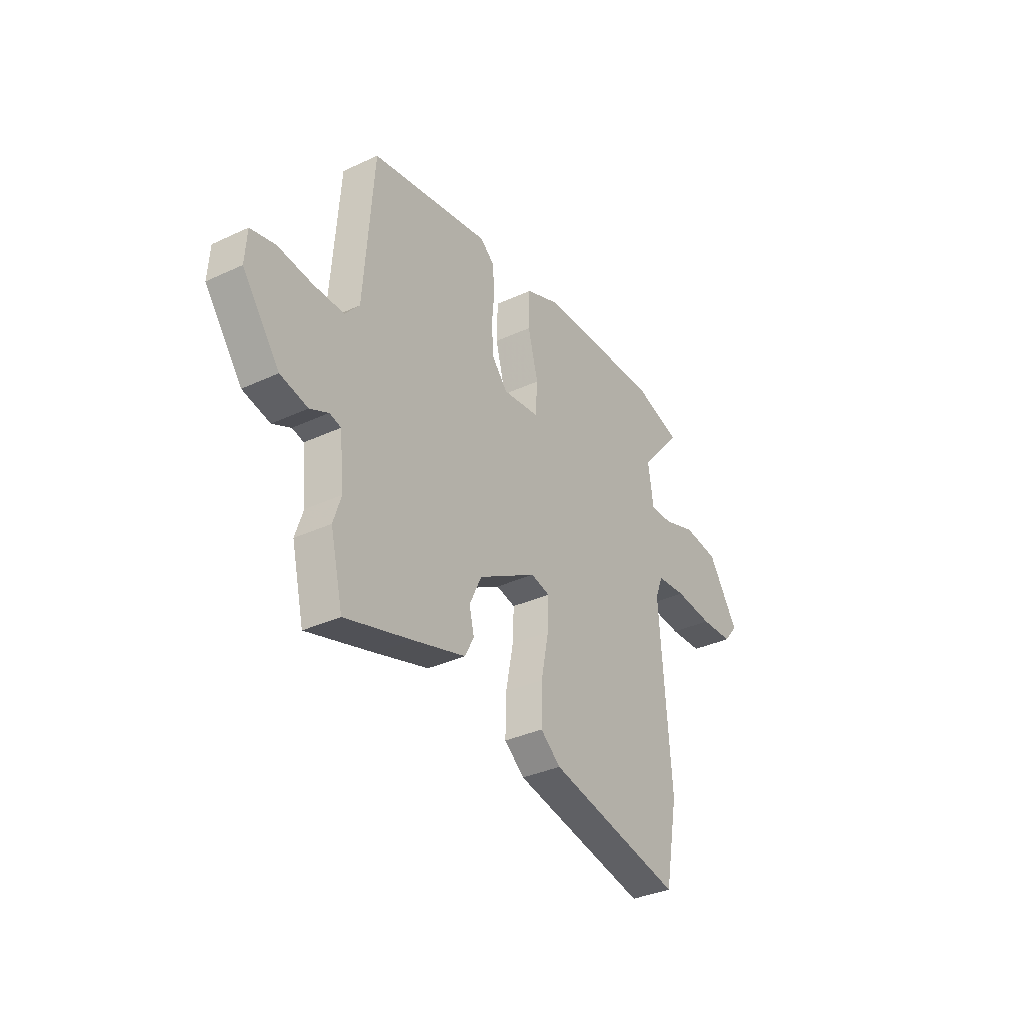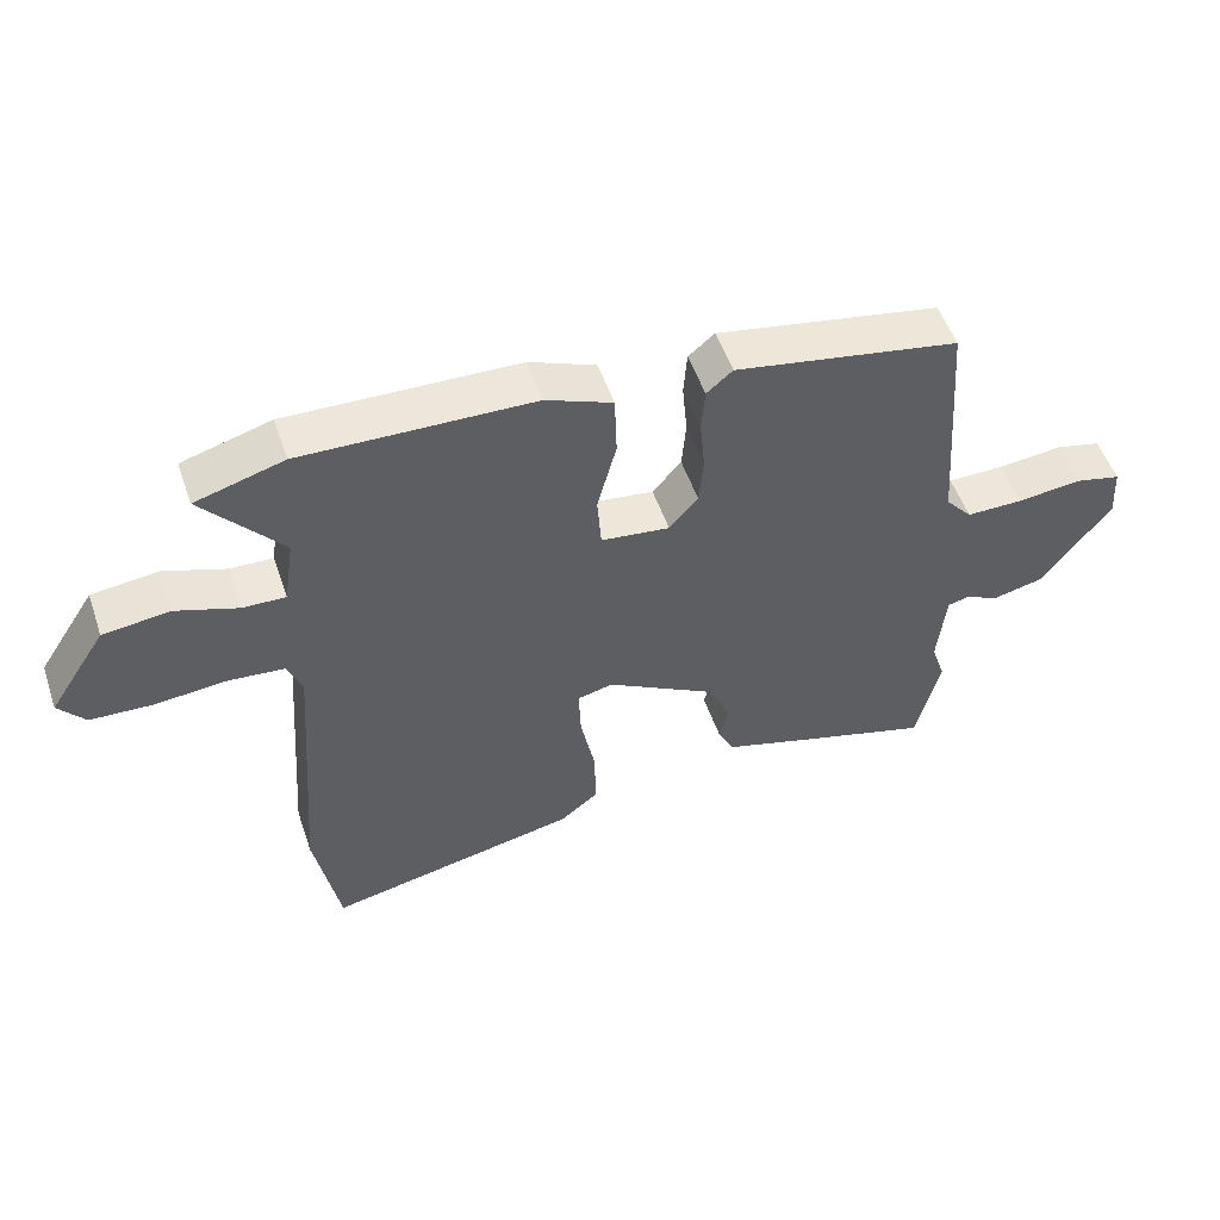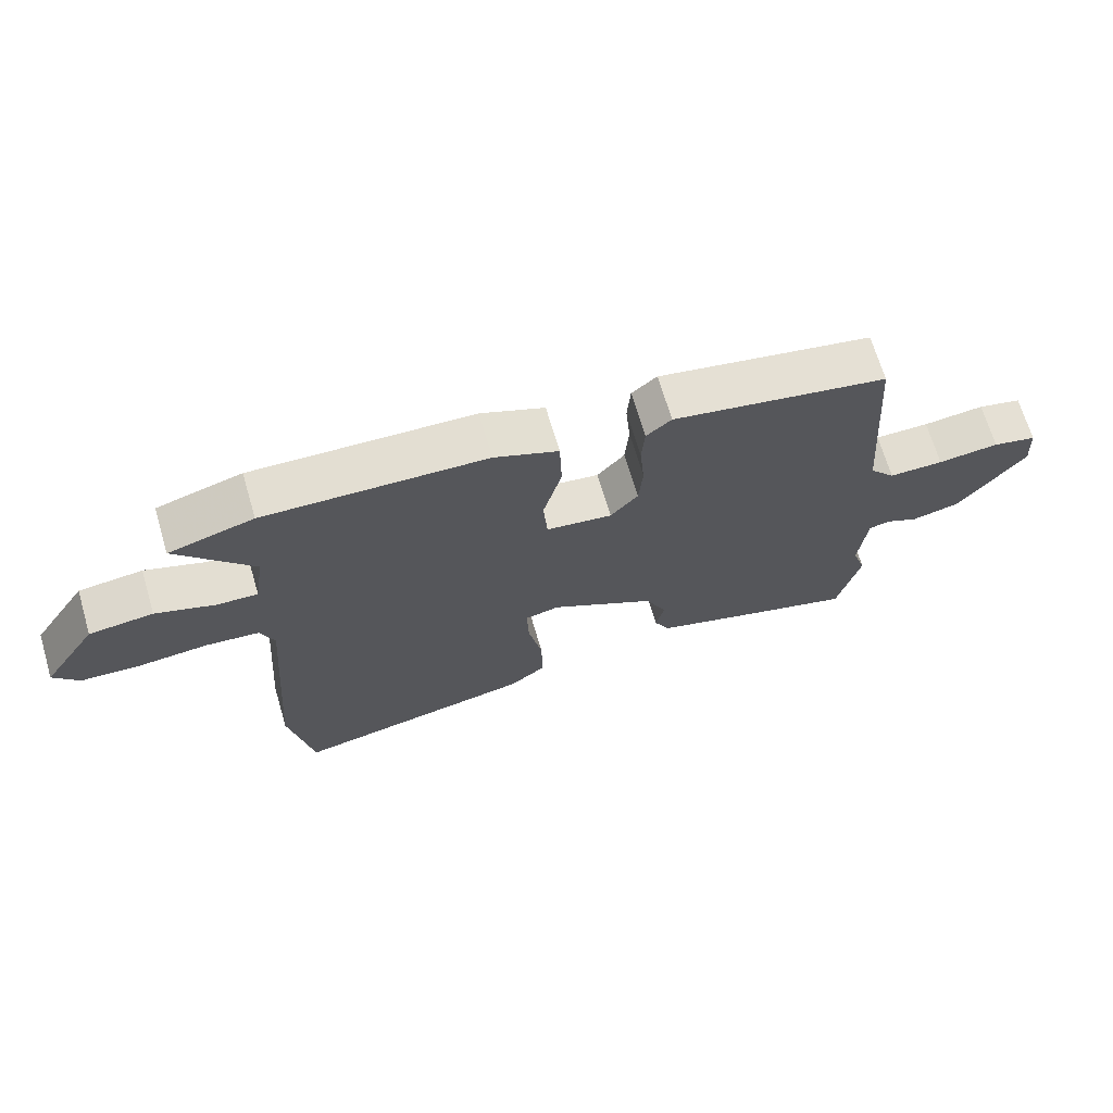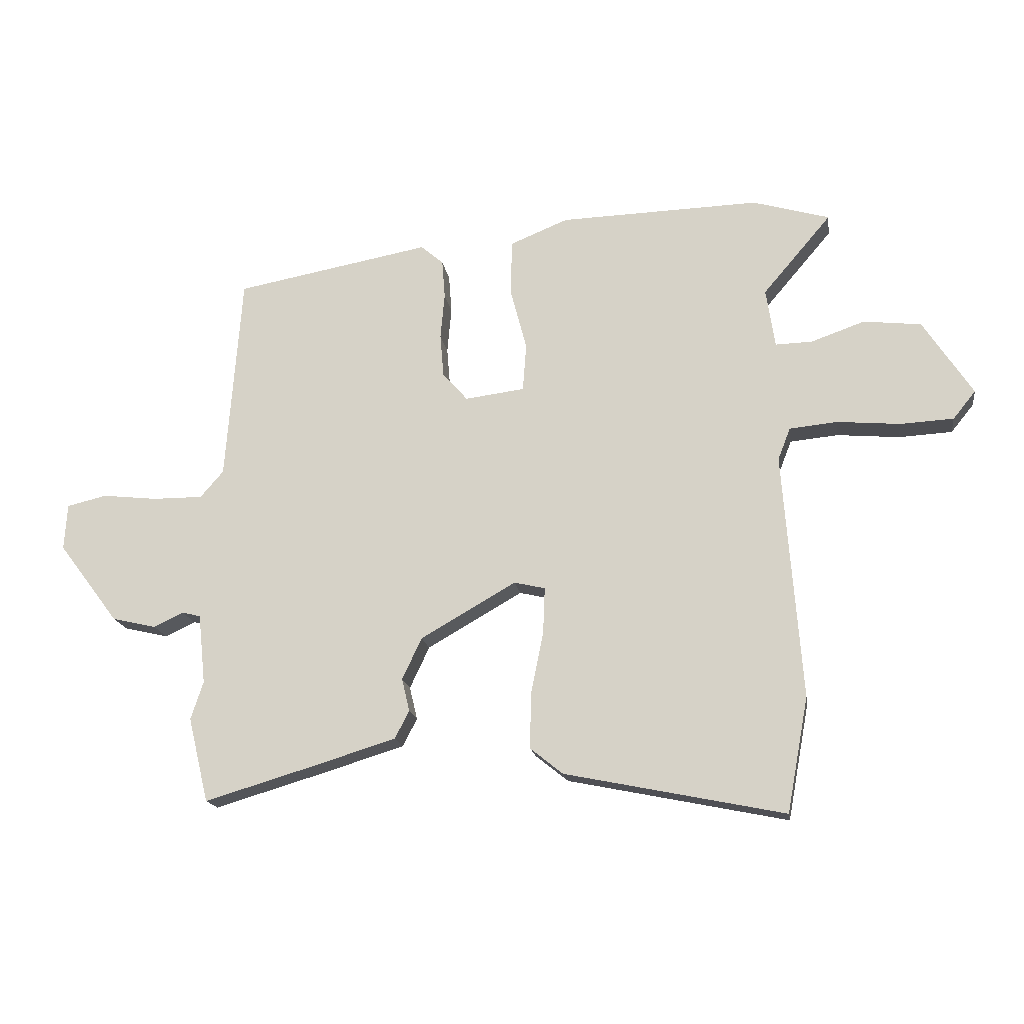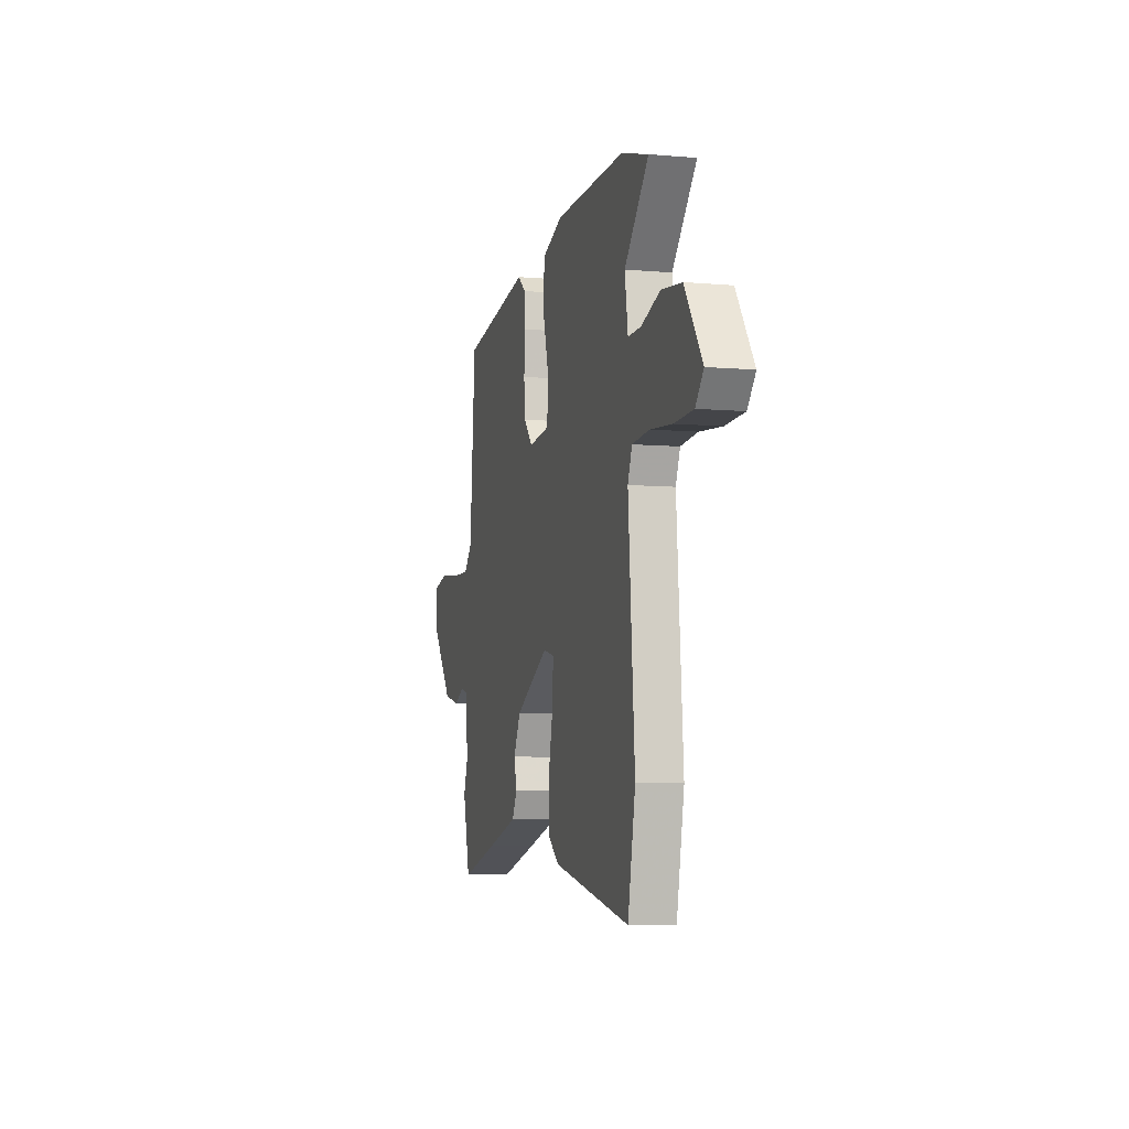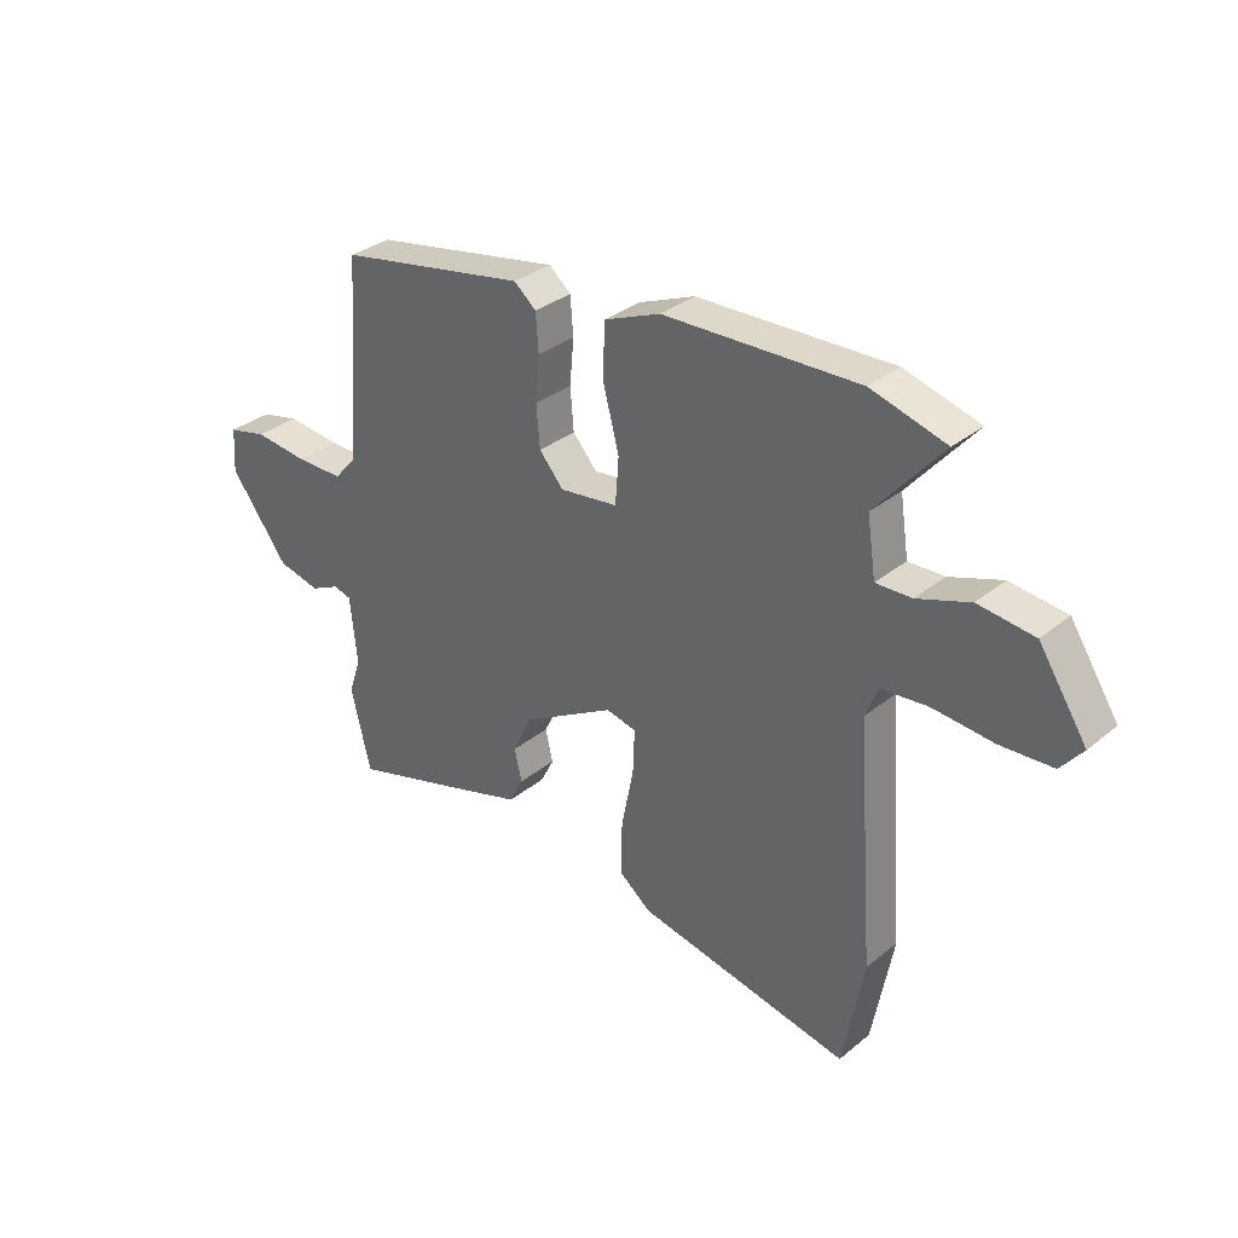
<metadata>
{"format":"obj","ext":"obj","renderer":"f3d","projection":"perspective","resolution":1024,"background":"white","views":[{"elev":-34.6,"azim":-58.0,"up":"+Z"},{"elev":52.8,"azim":161.1,"up":"+Z"},{"elev":68.5,"azim":163.5,"up":"+Z"},{"elev":-16.9,"azim":8.4,"up":"+Z"},{"elev":-6.0,"azim":74.8,"up":"+Z"},{"elev":32.7,"azim":41.8,"up":"+Z"}]}
</metadata>
<code>
v 0.522 0.07 -0.383
v 0.486 0.07 -0.576
v 0.117 0.07 -0.501
v 0.062 0.07 -0.457
v 0.064 0.07 -0.363
v 0.085 0.07 -0.259
v 0.088 0.07 -0.182
v 0.036 0.07 -0.17
v -0.124 0.07 -0.262
v -0.157 0.07 -0.332
v -0.144 0.07 -0.387
v -0.168 0.07 -0.434
v -0.311 0.07 -0.478
v -0.492 0.07 -0.532
v -0.526 0.07 -0.39
v -0.505 0.07 -0.326
v -0.517 0.07 -0.209
v -0.548 0.07 -0.201
v -0.598 0.07 -0.225
v -0.672 0.07 -0.208
v -0.773 0.07 -0.074
v -0.768 0.07 0.003
v -0.701 0.07 0.019
v -0.608 0.07 0.009
v -0.525 0.07 0.009
v -0.486 0.07 0.054
v -0.46 0.07 0.402
v -0.133 0.07 0.463
v -0.095 0.07 0.431
v -0.09 0.07 0.366
v -0.097 0.07 0.288
v -0.091 0.07 0.216
v -0.049 0.07 0.168
v 0.051 0.07 0.181
v 0.057 0.07 0.261
v 0.029 0.07 0.367
v 0.032 0.07 0.459
v 0.129 0.07 0.499
v 0.465 0.07 0.51
v 0.594 0.07 0.473
v 0.479 0.07 0.338
v 0.494 0.07 0.239
v 0.556 0.07 0.241
v 0.646 0.07 0.273
v 0.743 0.07 0.262
v 0.826 0.07 0.135
v 0.788 0.07 0.088
v 0.698 0.07 0.083
v 0.593 0.07 0.092
v 0.512 0.07 0.084
v 0.491 0.07 0.03
v 0.522 0 -0.383
v 0.486 0 -0.576
v 0.117 0 -0.501
v 0.062 0 -0.457
v 0.064 0 -0.363
v 0.085 0 -0.259
v 0.088 0 -0.182
v 0.036 0 -0.17
v -0.124 0 -0.262
v -0.157 0 -0.332
v -0.144 0 -0.387
v -0.168 0 -0.434
v -0.311 0 -0.478
v -0.492 0 -0.532
v -0.526 0 -0.39
v -0.505 0 -0.326
v -0.517 0 -0.209
v -0.548 0 -0.201
v -0.598 0 -0.225
v -0.672 0 -0.208
v -0.773 0 -0.074
v -0.768 0 0.003
v -0.701 0 0.019
v -0.608 0 0.009
v -0.525 0 0.009
v -0.486 0 0.054
v -0.46 0 0.402
v -0.133 0 0.463
v -0.095 0 0.431
v -0.09 0 0.366
v -0.097 0 0.288
v -0.091 0 0.216
v -0.049 0 0.168
v 0.051 0 0.181
v 0.057 0 0.261
v 0.029 0 0.367
v 0.032 0 0.459
v 0.129 0 0.499
v 0.465 0 0.51
v 0.594 0 0.473
v 0.479 0 0.338
v 0.494 0 0.239
v 0.556 0 0.241
v 0.646 0 0.273
v 0.743 0 0.262
v 0.826 0 0.135
v 0.788 0 0.088
v 0.698 0 0.083
v 0.593 0 0.092
v 0.512 0 0.084
v 0.491 0 0.03
f 46 47 48 49
f 46 49 50
f 43 44 45 46
f 42 43 46 50
f 41 42 50 51
f 39 40 41
f 38 39 41 51
f 35 36 37 38
f 34 35 38 51
f 28 29 30 31
f 26 27 28 31
f 25 26 31 32
f 21 22 23 24
f 21 24 25
f 18 19 20 21
f 17 18 21 25
f 16 17 25 32
f 10 11 12 13
f 9 10 13 14
f 3 4 5 6
f 3 6 7
f 2 3 7
f 1 2 7
f 33 34 51 1
f 16 32 33
f 9 14 15 16
f 8 9 16 33
f 7 8 33
f 1 7 33
f 100 99 98 97
f 101 100 97
f 97 96 95 94
f 101 97 94 93
f 102 101 93 92
f 92 91 90
f 102 92 90 89
f 89 88 87 86
f 102 89 86 85
f 82 81 80 79
f 82 79 78 77
f 83 82 77 76
f 75 74 73 72
f 76 75 72
f 72 71 70 69
f 76 72 69 68
f 83 76 68 67
f 64 63 62 61
f 65 64 61 60
f 57 56 55 54
f 58 57 54
f 58 54 53
f 58 53 52
f 52 102 85 84
f 84 83 67
f 67 66 65 60
f 84 67 60 59
f 84 59 58
f 84 58 52
f 1 52 53 2
f 2 53 54 3
f 3 54 55 4
f 4 55 56 5
f 5 56 57 6
f 6 57 58 7
f 7 58 59 8
f 8 59 60 9
f 9 60 61 10
f 10 61 62 11
f 11 62 63 12
f 12 63 64 13
f 13 64 65 14
f 14 65 66 15
f 15 66 67 16
f 16 67 68 17
f 17 68 69 18
f 18 69 70 19
f 19 70 71 20
f 20 71 72 21
f 21 72 73 22
f 22 73 74 23
f 23 74 75 24
f 24 75 76 25
f 25 76 77 26
f 26 77 78 27
f 27 78 79 28
f 28 79 80 29
f 29 80 81 30
f 30 81 82 31
f 31 82 83 32
f 32 83 84 33
f 33 84 85 34
f 34 85 86 35
f 35 86 87 36
f 36 87 88 37
f 37 88 89 38
f 38 89 90 39
f 39 90 91 40
f 40 91 92 41
f 41 92 93 42
f 42 93 94 43
f 43 94 95 44
f 44 95 96 45
f 45 96 97 46
f 46 97 98 47
f 47 98 99 48
f 48 99 100 49
f 49 100 101 50
f 50 101 102 51
f 51 102 52 1

</code>
